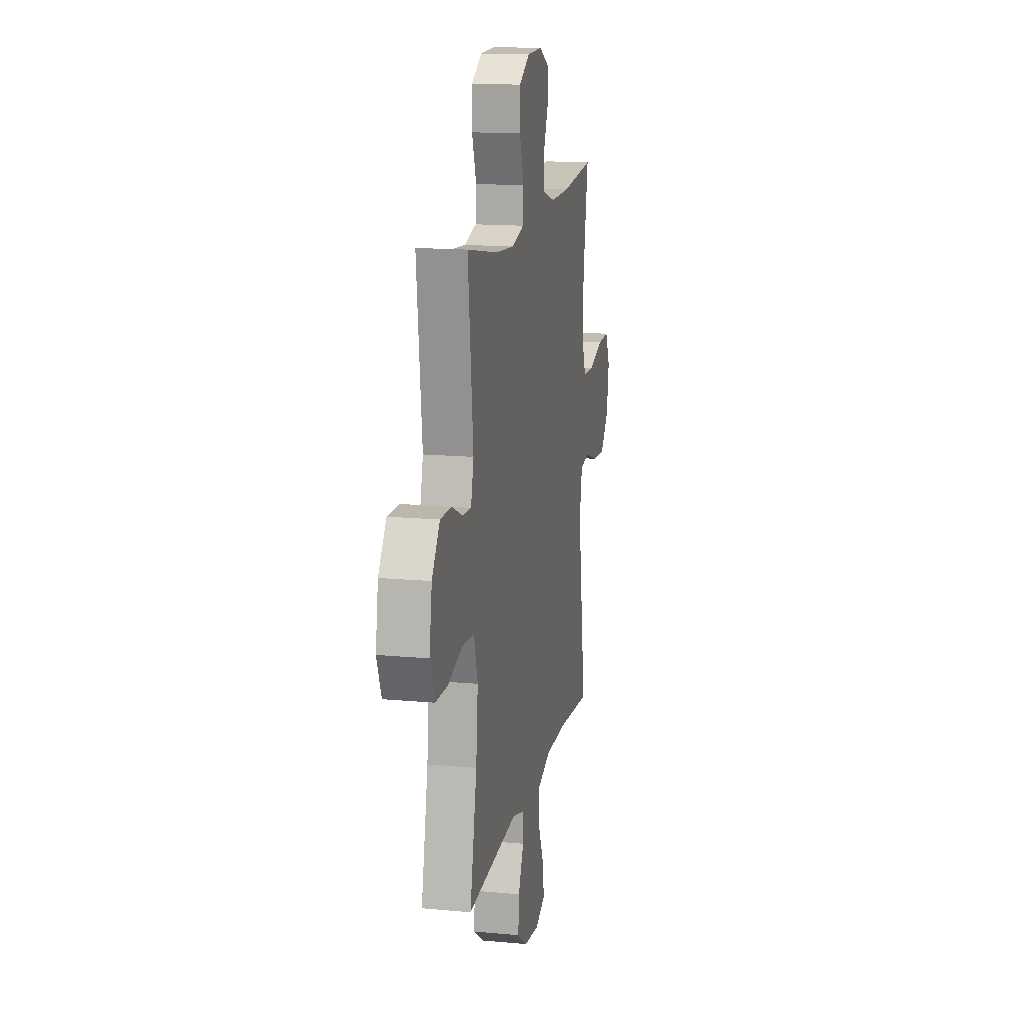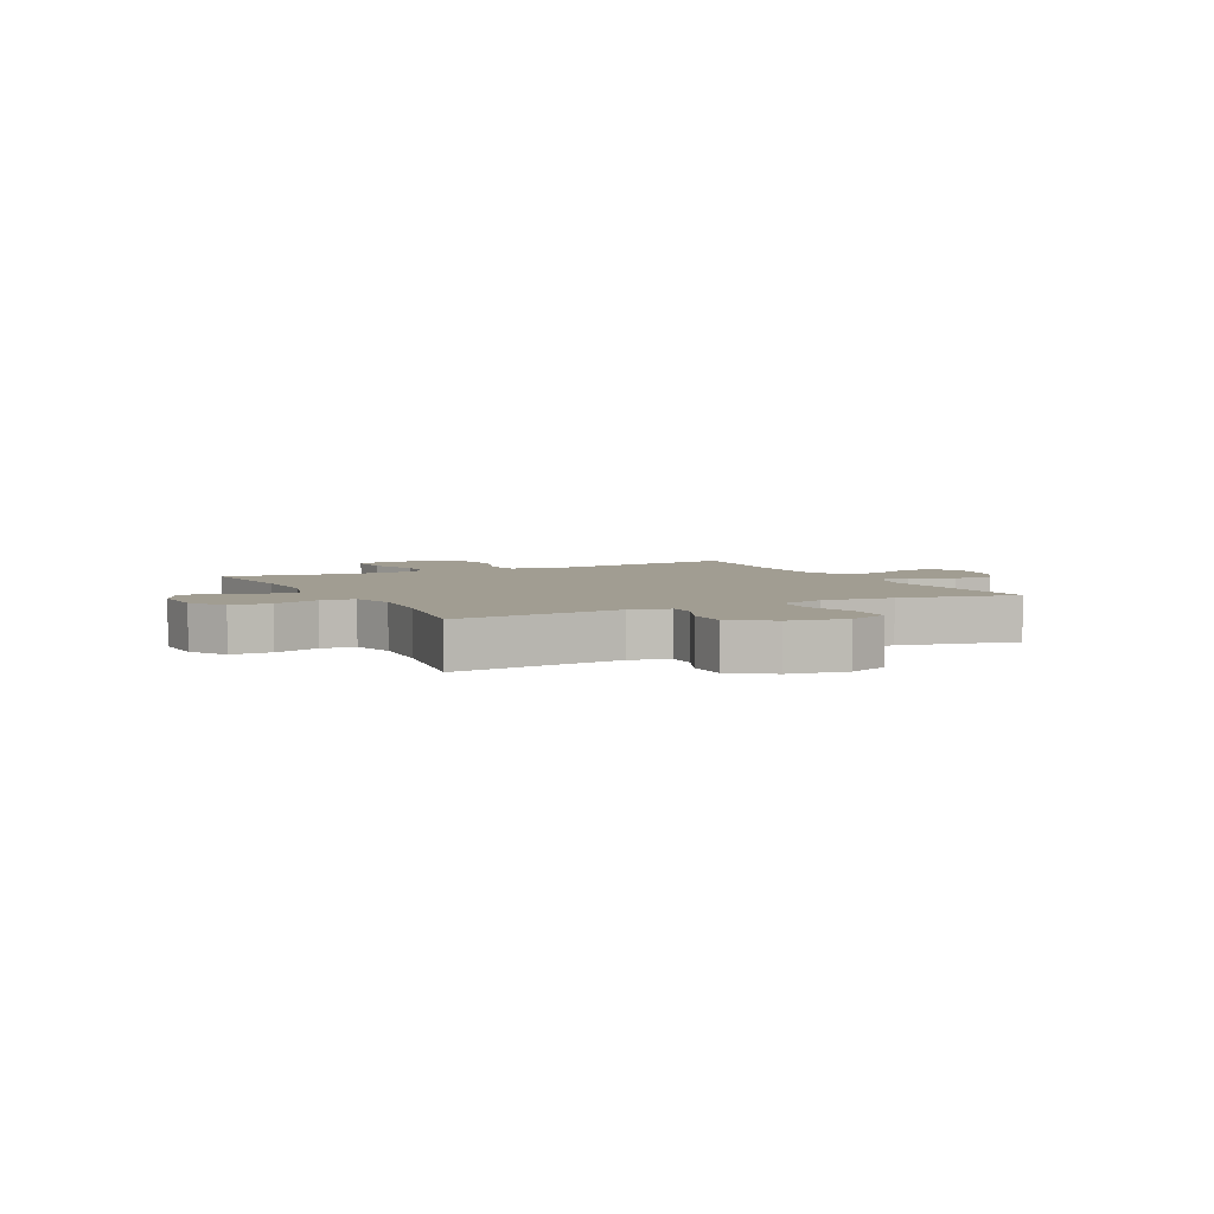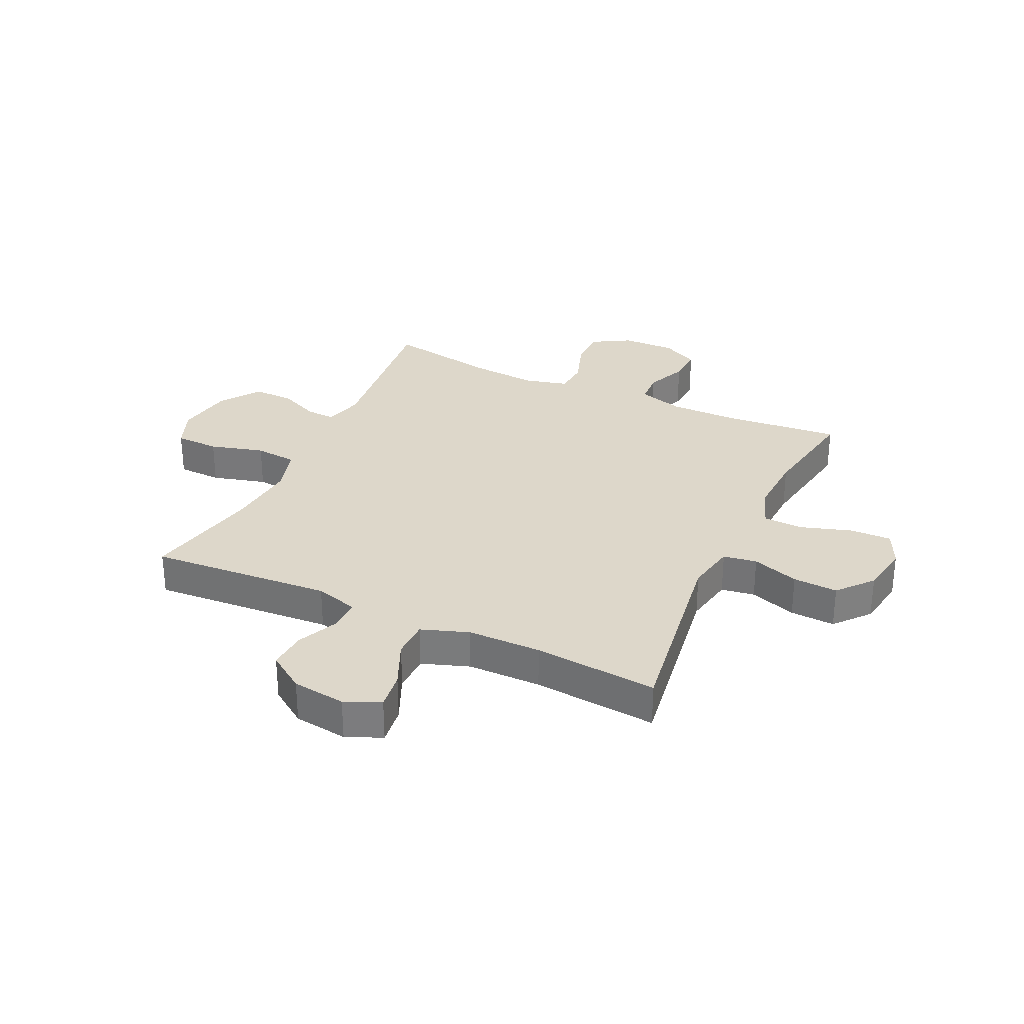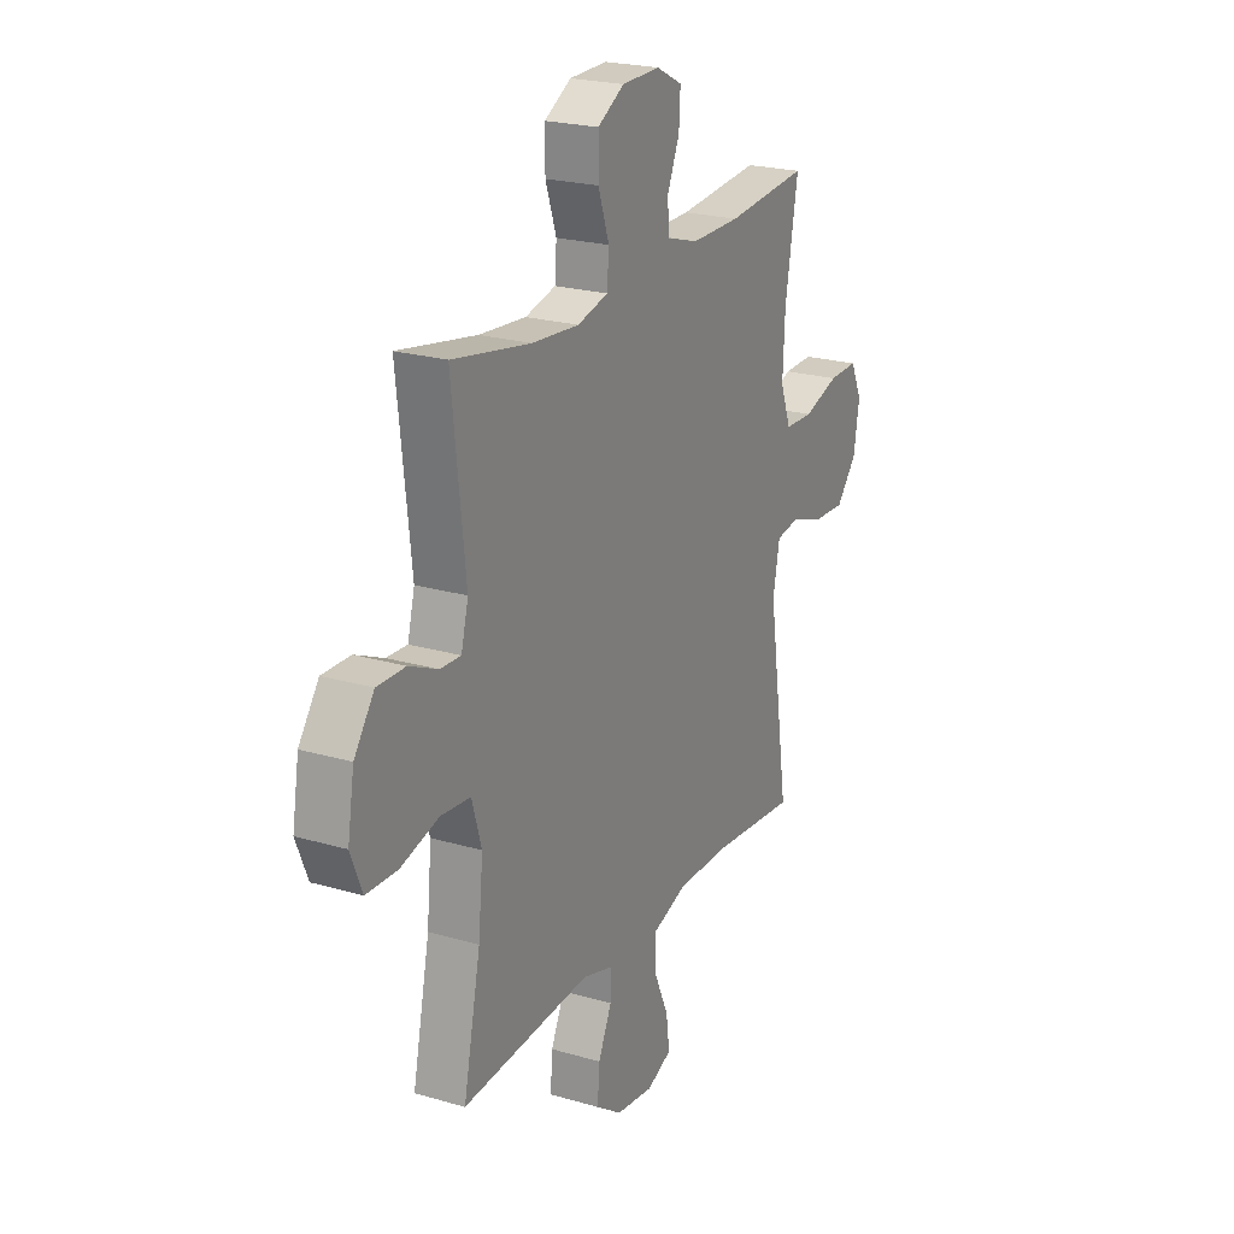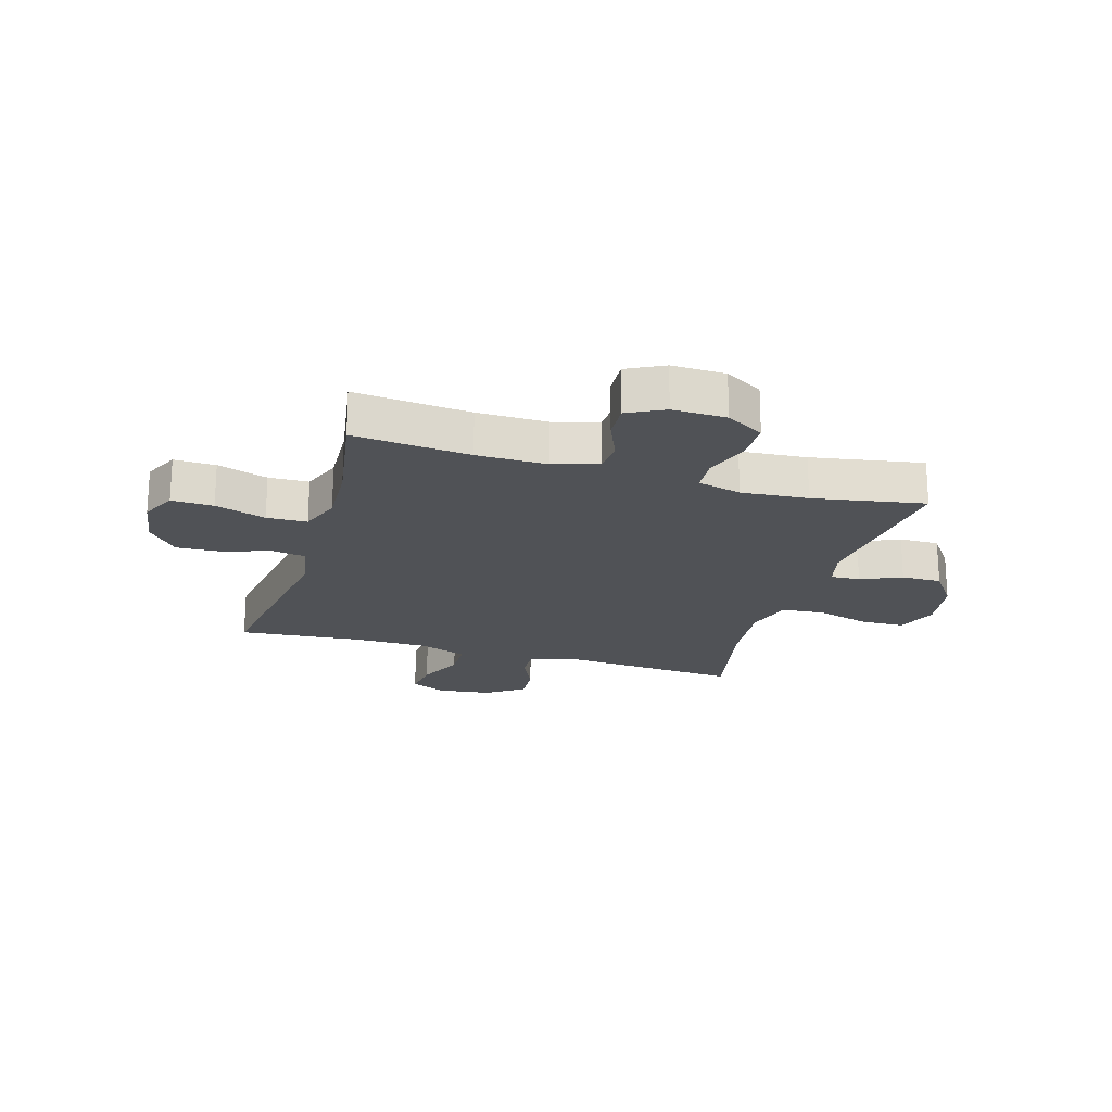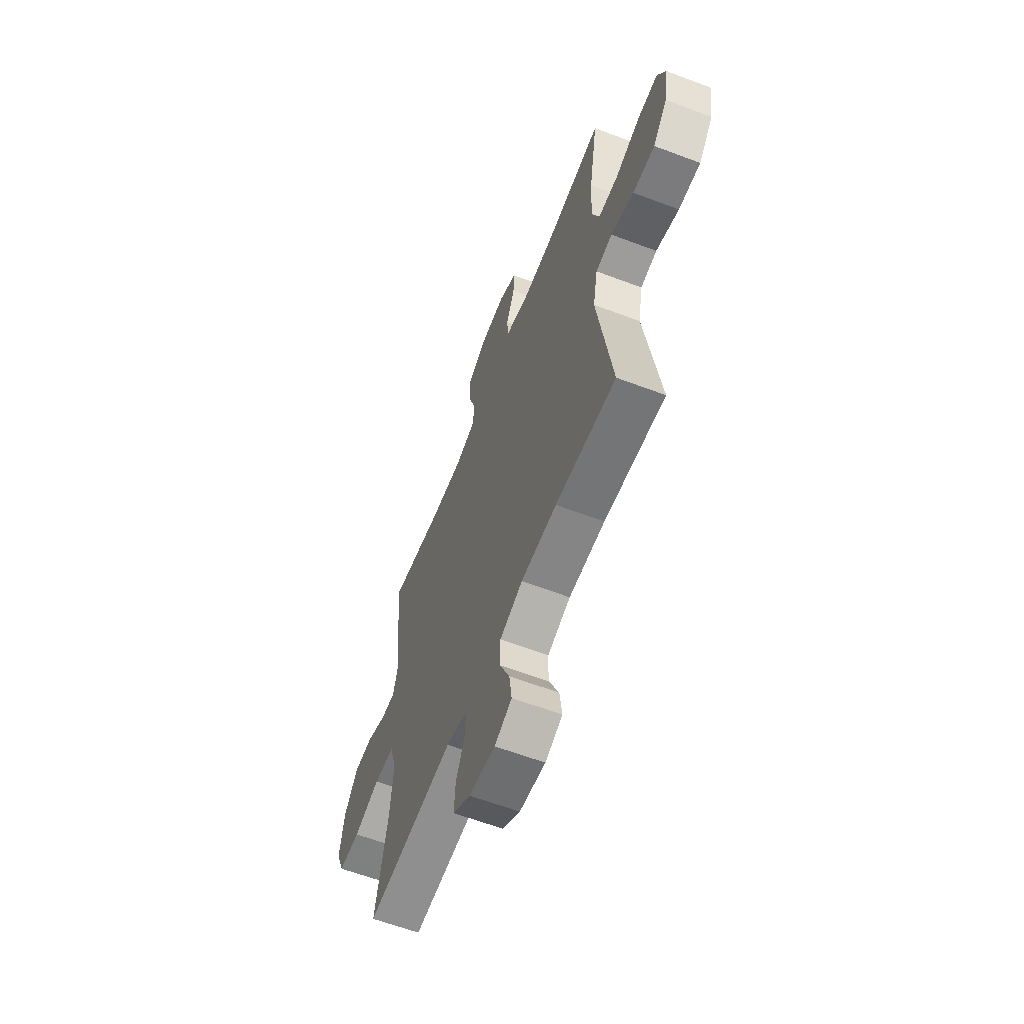
<metadata>
{"format":"obj","ext":"obj","renderer":"f3d","projection":"perspective","resolution":1024,"background":"white","views":[{"elev":15.0,"azim":101.3,"up":"+Z"},{"elev":4.6,"azim":63.1,"up":"+Y"},{"elev":30.9,"azim":-154.9,"up":"+Y"},{"elev":22.4,"azim":116.9,"up":"+Z"},{"elev":-20.8,"azim":-16.6,"up":"+Y"},{"elev":-61.4,"azim":-111.1,"up":"+Z"}]}
</metadata>
<code>
o path6042
v 0.4531 0.0375 -0.2879
v 0.4409 0.0375 -0.1594
v 0.4659 0.0375 -0.07452
v 0.5425 0.0375 -0.06758
v 0.6411 0.0375 -0.0947
v 0.7211 0.0375 -0.09256
v 0.7509 0.0375 -0.01874
v 0.7339 0.0375 0.0855
v 0.6821 0.0375 0.1579
v 0.6094 0.0375 0.1571
v 0.5356 0.0375 0.1245
v 0.482 0.0375 0.1221
v 0.4636 0.0375 0.1934
v 0.4977 0.0375 0.4997
v 0.295 0.0375 0.4638
v 0.1737 0.0375 0.4541
v 0.09442 0.0375 0.4742
v 0.08981 0.0375 0.5365
v 0.1178 0.0375 0.6194
v 0.1177 0.0375 0.6932
v 0.04896 0.0375 0.7332
v -0.04871 0.0375 0.7355
v -0.1154 0.0375 0.7015
v -0.1118 0.0375 0.6365
v -0.08032 0.0375 0.5619
v -0.0839 0.0375 0.5031
v -0.1661 0.0375 0.4787
v -0.2926 0.0375 0.4796
v -0.5042 0.0375 0.4997
v -0.4715 0.0375 0.3064
v -0.4659 0.0375 0.1911
v -0.4935 0.0375 0.1168
v -0.5666 0.0375 0.1149
v -0.6591 0.0375 0.1445
v -0.7348 0.0375 0.1468
v -0.7652 0.0375 0.08255
v -0.7501 0.0375 -0.009976
v -0.6964 0.0375 -0.07299
v -0.6146 0.0375 -0.0688
v -0.5291 0.0375 -0.04012
v -0.4678 0.0375 -0.04972
v -0.4503 0.0375 -0.1406
v -0.5042 0.0375 -0.502
v -0.2783 0.0375 -0.482
v -0.1438 0.0375 -0.4832
v -0.05747 0.0375 -0.5136
v -0.05634 0.0375 -0.5828
v -0.09396 0.0375 -0.6675
v -0.103 0.0375 -0.7365
v -0.03806 0.0375 -0.7646
v 0.05958 0.0375 -0.7521
v 0.1268 0.0375 -0.7056
v 0.1215 0.0375 -0.6344
v 0.0868 0.0375 -0.5587
v 0.0866 0.0375 -0.5013
v 0.1654 0.0375 -0.4783
v 0.4977 0.0375 -0.502
v 0.4531 -0.0375 -0.2879
v 0.4409 -0.0375 -0.1594
v 0.4659 -0.0375 -0.07452
v 0.5425 -0.0375 -0.06758
v 0.6411 -0.0375 -0.0947
v 0.7211 -0.0375 -0.09256
v 0.7509 -0.0375 -0.01874
v 0.7339 -0.0375 0.0855
v 0.6821 -0.0375 0.1579
v 0.6094 -0.0375 0.1571
v 0.5356 -0.0375 0.1245
v 0.482 -0.0375 0.1221
v 0.4636 -0.0375 0.1934
v 0.4977 -0.0375 0.4997
v 0.295 -0.0375 0.4638
v 0.1737 -0.0375 0.4541
v 0.09442 -0.0375 0.4742
v 0.08981 -0.0375 0.5365
v 0.1178 -0.0375 0.6194
v 0.1177 -0.0375 0.6932
v 0.04896 -0.0375 0.7332
v -0.04871 -0.0375 0.7355
v -0.1154 -0.0375 0.7015
v -0.1118 -0.0375 0.6365
v -0.08032 -0.0375 0.5619
v -0.0839 -0.0375 0.5031
v -0.1661 -0.0375 0.4787
v -0.2926 -0.0375 0.4796
v -0.5042 -0.0375 0.4997
v -0.4715 -0.0375 0.3064
v -0.4659 -0.0375 0.1911
v -0.4935 -0.0375 0.1168
v -0.5666 -0.0375 0.1149
v -0.6591 -0.0375 0.1445
v -0.7348 -0.0375 0.1468
v -0.7652 -0.0375 0.08255
v -0.7501 -0.0375 -0.009976
v -0.6964 -0.0375 -0.07299
v -0.6146 -0.0375 -0.0688
v -0.5291 -0.0375 -0.04012
v -0.4678 -0.0375 -0.04972
v -0.4503 -0.0375 -0.1406
v -0.5042 -0.0375 -0.502
v -0.2783 -0.0375 -0.482
v -0.1438 -0.0375 -0.4832
v -0.05747 -0.0375 -0.5136
v -0.05634 -0.0375 -0.5828
v -0.09396 -0.0375 -0.6675
v -0.103 -0.0375 -0.7365
v -0.03806 -0.0375 -0.7646
v 0.05958 -0.0375 -0.7521
v 0.1268 -0.0375 -0.7056
v 0.1215 -0.0375 -0.6344
v 0.0868 -0.0375 -0.5587
v 0.0866 -0.0375 -0.5013
v 0.1654 -0.0375 -0.4783
v 0.4977 -0.0375 -0.502
v 0.04896 0.0375 0.7332
v -0.04871 0.0375 0.7355
v -0.1154 0.0375 0.7015
v -0.1154 0.0375 0.7015
v 0.1177 0.0375 0.6932
v -0.1118 0.0375 0.6365
v 0.1178 0.0375 0.6194
v -0.08032 0.0375 0.5619
v 0.08981 0.0375 0.5365
v -0.0839 0.0375 0.5031
v -0.0839 0.0375 0.5031
v 0.09442 0.0375 0.4742
v 0.09442 0.0375 0.4742
v -0.1661 0.0375 0.4787
v -0.2926 0.0375 0.4796
v -0.5042 0.0375 0.4997
v -0.5042 0.0375 0.4997
v 0.4977 0.0375 0.4997
v 0.4977 0.0375 0.4997
v 0.295 0.0375 0.4638
v 0.1737 0.0375 0.4541
v -0.4715 0.0375 0.3064
v 0.4636 0.0375 0.1934
v -0.4659 0.0375 0.1911
v 0.482 0.0375 0.1221
v 0.482 0.0375 0.1221
v -0.4935 0.0375 0.1168
v -0.4935 0.0375 0.1168
v 0.7339 0.0375 0.0855
v 0.6821 0.0375 0.1579
v 0.6094 0.0375 0.1571
v 0.5356 0.0375 0.1245
v -0.6591 0.0375 0.1445
v -0.7348 0.0375 0.1468
v -0.7348 0.0375 0.1468
v -0.7652 0.0375 0.08255
v -0.5666 0.0375 0.1149
v 0.7509 0.0375 -0.01874
v -0.7501 0.0375 -0.009976
v -0.6964 0.0375 -0.07299
v 0.7211 0.0375 -0.09256
v 0.7211 0.0375 -0.09256
v -0.5291 0.0375 -0.04012
v -0.4678 0.0375 -0.04972
v -0.4678 0.0375 -0.04972
v -0.6146 0.0375 -0.0688
v -0.4503 0.0375 -0.1406
v 0.6411 0.0375 -0.0947
v 0.5425 0.0375 -0.06758
v 0.4659 0.0375 -0.07452
v 0.4659 0.0375 -0.07452
v 0.4409 0.0375 -0.1594
v 0.4531 0.0375 -0.2879
v -0.5042 0.0375 -0.502
v -0.5042 0.0375 -0.502
v -0.2783 0.0375 -0.482
v 0.4977 0.0375 -0.502
v 0.4977 0.0375 -0.502
v 0.0866 0.0375 -0.5013
v 0.0866 0.0375 -0.5013
v 0.1654 0.0375 -0.4783
v -0.1438 0.0375 -0.4832
v -0.05747 0.0375 -0.5136
v -0.05747 0.0375 -0.5136
v 0.0868 0.0375 -0.5587
v -0.05634 0.0375 -0.5828
v 0.1215 0.0375 -0.6344
v -0.09396 0.0375 -0.6675
v 0.1268 0.0375 -0.7056
v -0.103 0.0375 -0.7365
v -0.103 0.0375 -0.7365
v 0.05958 0.0375 -0.7521
v -0.03806 0.0375 -0.7646
v 0.04896 -0.0375 0.7332
v -0.04871 -0.0375 0.7355
v -0.1154 -0.0375 0.7015
v -0.1154 -0.0375 0.7015
v 0.1177 -0.0375 0.6932
v -0.1118 -0.0375 0.6365
v 0.1178 -0.0375 0.6194
v -0.08032 -0.0375 0.5619
v 0.08981 -0.0375 0.5365
v -0.0839 -0.0375 0.5031
v -0.0839 -0.0375 0.5031
v 0.09442 -0.0375 0.4742
v 0.09442 -0.0375 0.4742
v -0.1661 -0.0375 0.4787
v -0.2926 -0.0375 0.4796
v -0.5042 -0.0375 0.4997
v -0.5042 -0.0375 0.4997
v 0.4977 -0.0375 0.4997
v 0.4977 -0.0375 0.4997
v 0.295 -0.0375 0.4638
v 0.1737 -0.0375 0.4541
v -0.4715 -0.0375 0.3064
v 0.4636 -0.0375 0.1934
v -0.4659 -0.0375 0.1911
v 0.482 -0.0375 0.1221
v 0.482 -0.0375 0.1221
v -0.4935 -0.0375 0.1168
v -0.4935 -0.0375 0.1168
v 0.7339 -0.0375 0.0855
v 0.6821 -0.0375 0.1579
v 0.6094 -0.0375 0.1571
v 0.5356 -0.0375 0.1245
v -0.6591 -0.0375 0.1445
v -0.7348 -0.0375 0.1468
v -0.7348 -0.0375 0.1468
v -0.7652 -0.0375 0.08255
v -0.5666 -0.0375 0.1149
v 0.7509 -0.0375 -0.01874
v -0.7501 -0.0375 -0.009976
v -0.6964 -0.0375 -0.07299
v 0.7211 -0.0375 -0.09256
v 0.7211 -0.0375 -0.09256
v -0.5291 -0.0375 -0.04012
v -0.4678 -0.0375 -0.04972
v -0.4678 -0.0375 -0.04972
v -0.6146 -0.0375 -0.0688
v -0.4503 -0.0375 -0.1406
v 0.6411 -0.0375 -0.0947
v 0.5425 -0.0375 -0.06758
v 0.4659 -0.0375 -0.07452
v 0.4659 -0.0375 -0.07452
v 0.4409 -0.0375 -0.1594
v 0.4531 -0.0375 -0.2879
v -0.5042 -0.0375 -0.502
v -0.5042 -0.0375 -0.502
v -0.2783 -0.0375 -0.482
v 0.4977 -0.0375 -0.502
v 0.4977 -0.0375 -0.502
v 0.0866 -0.0375 -0.5013
v 0.0866 -0.0375 -0.5013
v 0.1654 -0.0375 -0.4783
v -0.1438 -0.0375 -0.4832
v -0.05747 -0.0375 -0.5136
v -0.05747 -0.0375 -0.5136
v 0.0868 -0.0375 -0.5587
v -0.05634 -0.0375 -0.5828
v 0.1215 -0.0375 -0.6344
v -0.09396 -0.0375 -0.6675
v 0.1268 -0.0375 -0.7056
v -0.103 -0.0375 -0.7365
v -0.103 -0.0375 -0.7365
v 0.05958 -0.0375 -0.7521
v -0.03806 -0.0375 -0.7646
f 237 208 199
f 239 199 231
f 231 201 211
f 188 195 194
f 212 236 219
f 228 225 235
f 233 220 226
f 240 248 244
f 235 216 236
f 236 212 237
f 253 252 250
f 212 210 208
f 254 253 259
f 218 216 217
f 254 252 253
f 188 194 192
f 256 254 259
f 249 248 239
f 201 199 197
f 193 189 190
f 248 249 246
f 209 202 203
f 230 224 233
f 231 214 230
f 208 210 207
f 189 195 188
f 199 196 197
f 243 249 234
f 239 237 199
f 224 220 233
f 225 216 235
f 250 246 249
f 194 195 196
f 234 239 231
f 195 189 193
f 230 214 224
f 255 259 253
f 223 220 221
f 257 260 255
f 260 259 255
f 231 211 214
f 226 220 223
f 246 250 252
f 197 196 195
f 233 226 227
f 211 201 202
f 231 199 201
f 239 248 240
f 249 239 234
f 219 216 218
f 237 212 208
f 211 202 209
f 207 210 205
f 219 236 216
f 243 234 241
f 21 22 79 78
f 22 118 191 79
f 20 21 78 77
f 23 24 81 80
f 19 20 77 76
f 24 25 82 81
f 18 19 76 75
f 25 125 198 82
f 127 18 75 200
f 26 27 84 83
f 28 131 204 85
f 133 15 72 206
f 27 28 85 84
f 16 17 74 73
f 15 16 73 72
f 29 30 87 86
f 13 14 71 70
f 30 31 88 87
f 140 13 70 213
f 31 142 215 88
f 8 9 66 65
f 9 10 67 66
f 10 11 68 67
f 34 149 222 91
f 35 36 93 92
f 33 34 91 90
f 11 12 69 68
f 32 33 90 89
f 7 8 65 64
f 36 37 94 93
f 37 38 95 94
f 156 7 64 229
f 40 159 232 97
f 39 40 97 96
f 38 39 96 95
f 41 42 99 98
f 5 6 63 62
f 4 5 62 61
f 165 4 61 238
f 2 3 60 59
f 1 2 59 58
f 169 44 101 242
f 42 43 100 99
f 172 1 58 245
f 174 56 113 247
f 44 45 102 101
f 45 178 251 102
f 56 57 114 113
f 54 55 112 111
f 46 47 104 103
f 53 54 111 110
f 47 48 105 104
f 52 53 110 109
f 48 185 258 105
f 51 52 109 108
f 50 51 108 107
f 49 50 107 106
f 164 126 135
f 166 158 126
f 158 138 128
f 115 121 122
f 139 146 163
f 155 162 152
f 160 153 147
f 167 171 175
f 162 163 143
f 163 164 139
f 180 177 179
f 139 135 137
f 181 186 180
f 145 144 143
f 181 180 179
f 115 119 121
f 183 186 181
f 176 166 175
f 128 124 126
f 120 117 116
f 175 173 176
f 136 130 129
f 157 160 151
f 158 157 141
f 135 134 137
f 116 115 122
f 126 124 123
f 170 161 176
f 166 126 164
f 151 160 147
f 152 162 143
f 177 176 173
f 121 123 122
f 161 158 166
f 122 120 116
f 157 151 141
f 182 180 186
f 150 148 147
f 184 182 187
f 187 182 186
f 158 141 138
f 153 150 147
f 173 179 177
f 124 122 123
f 160 154 153
f 138 129 128
f 158 128 126
f 166 167 175
f 176 161 166
f 146 145 143
f 164 135 139
f 138 136 129
f 134 132 137
f 146 143 163
f 170 168 161

</code>
